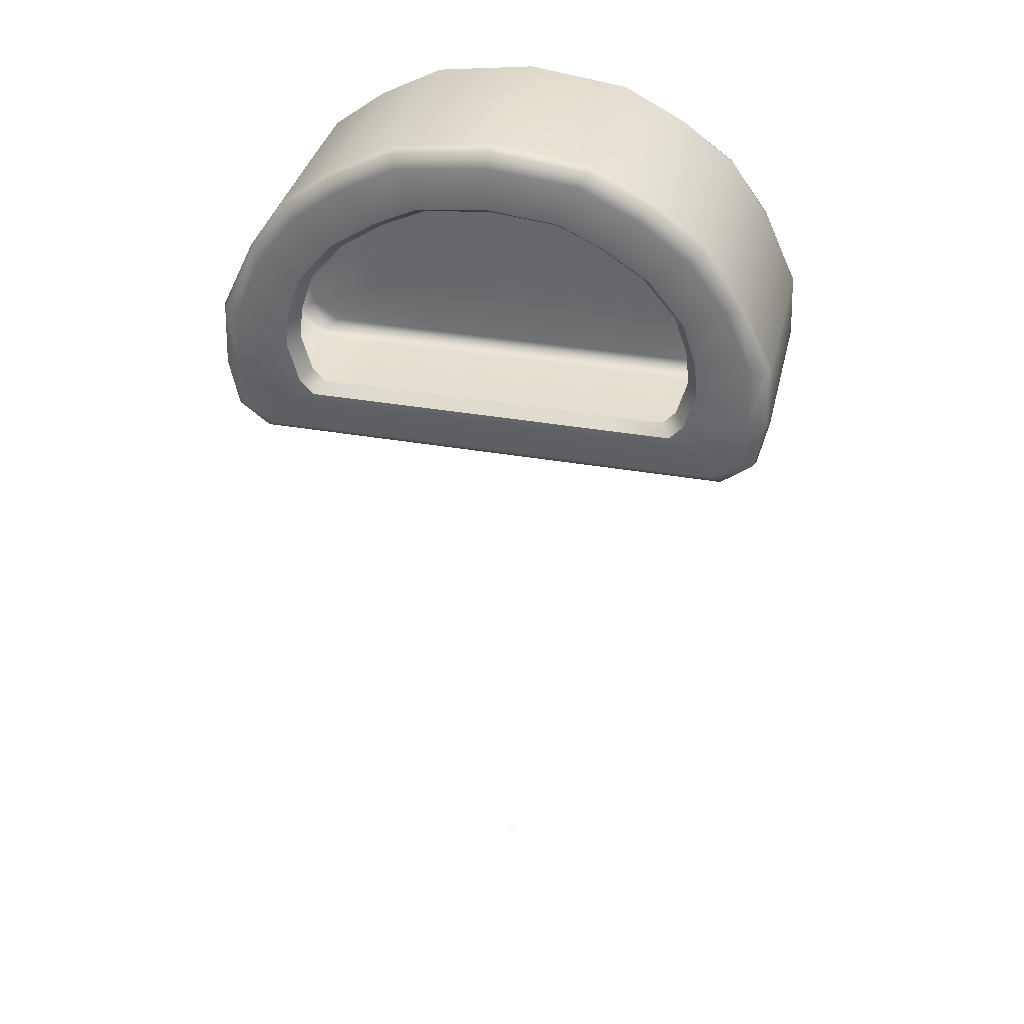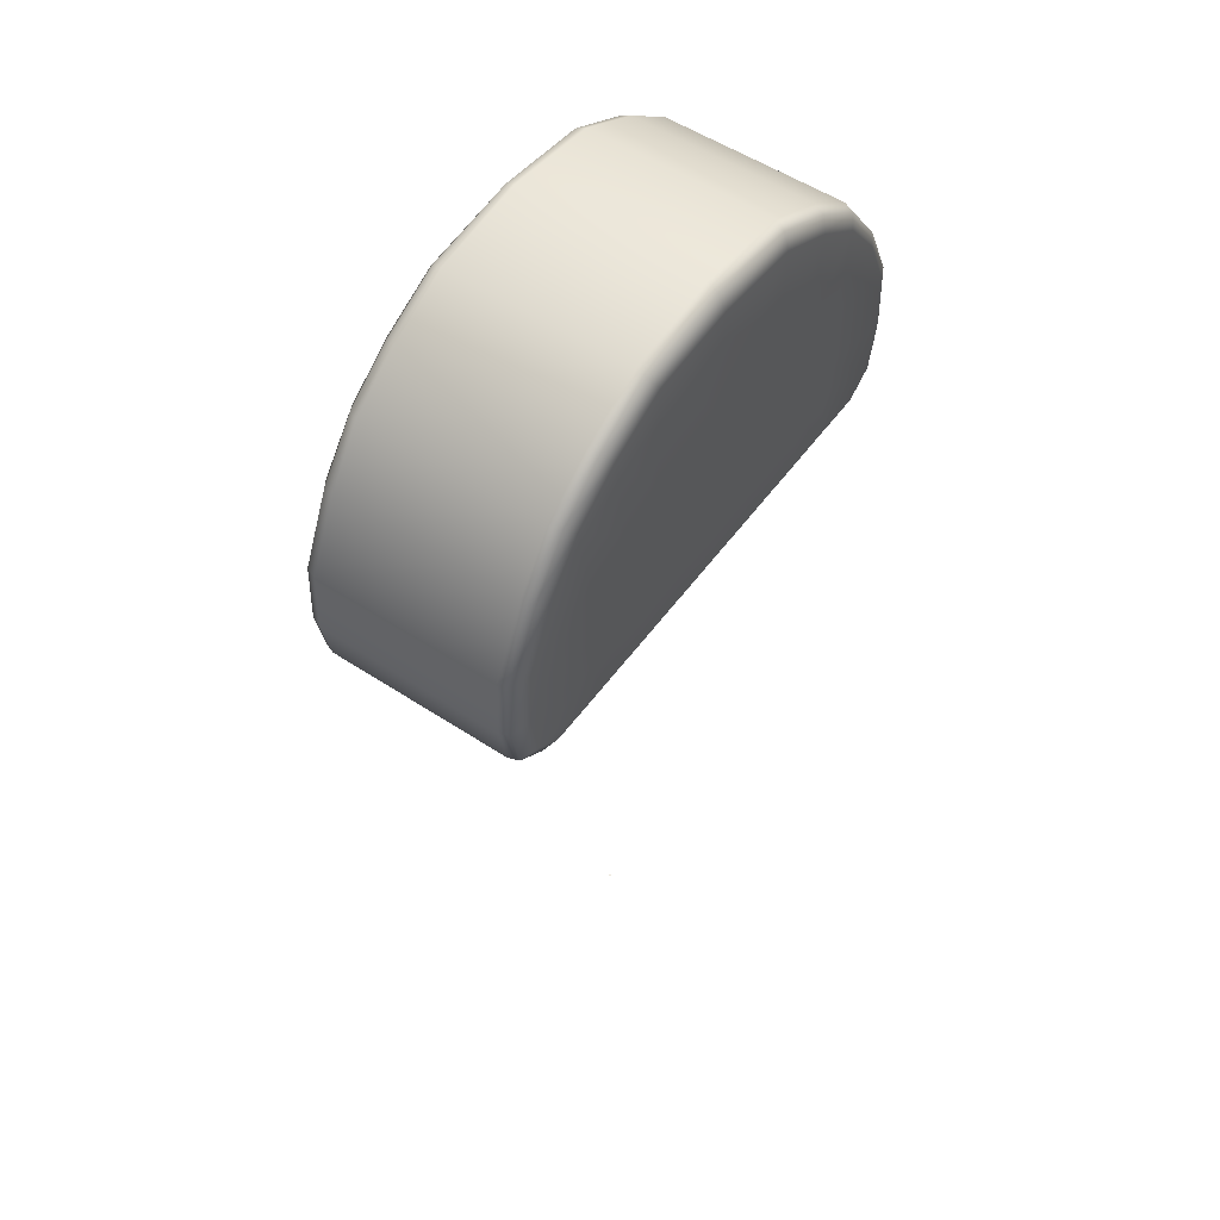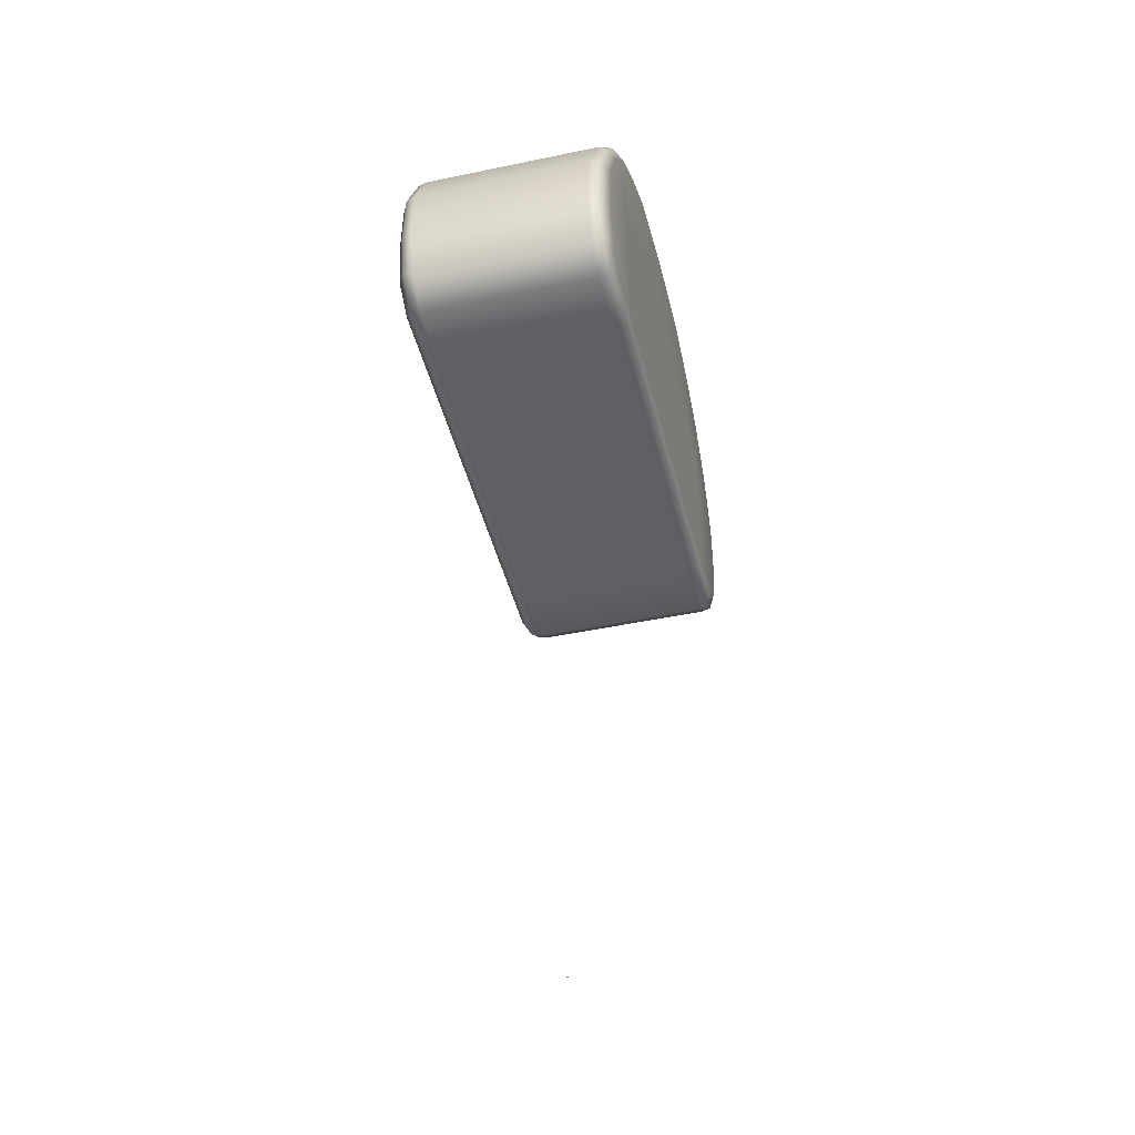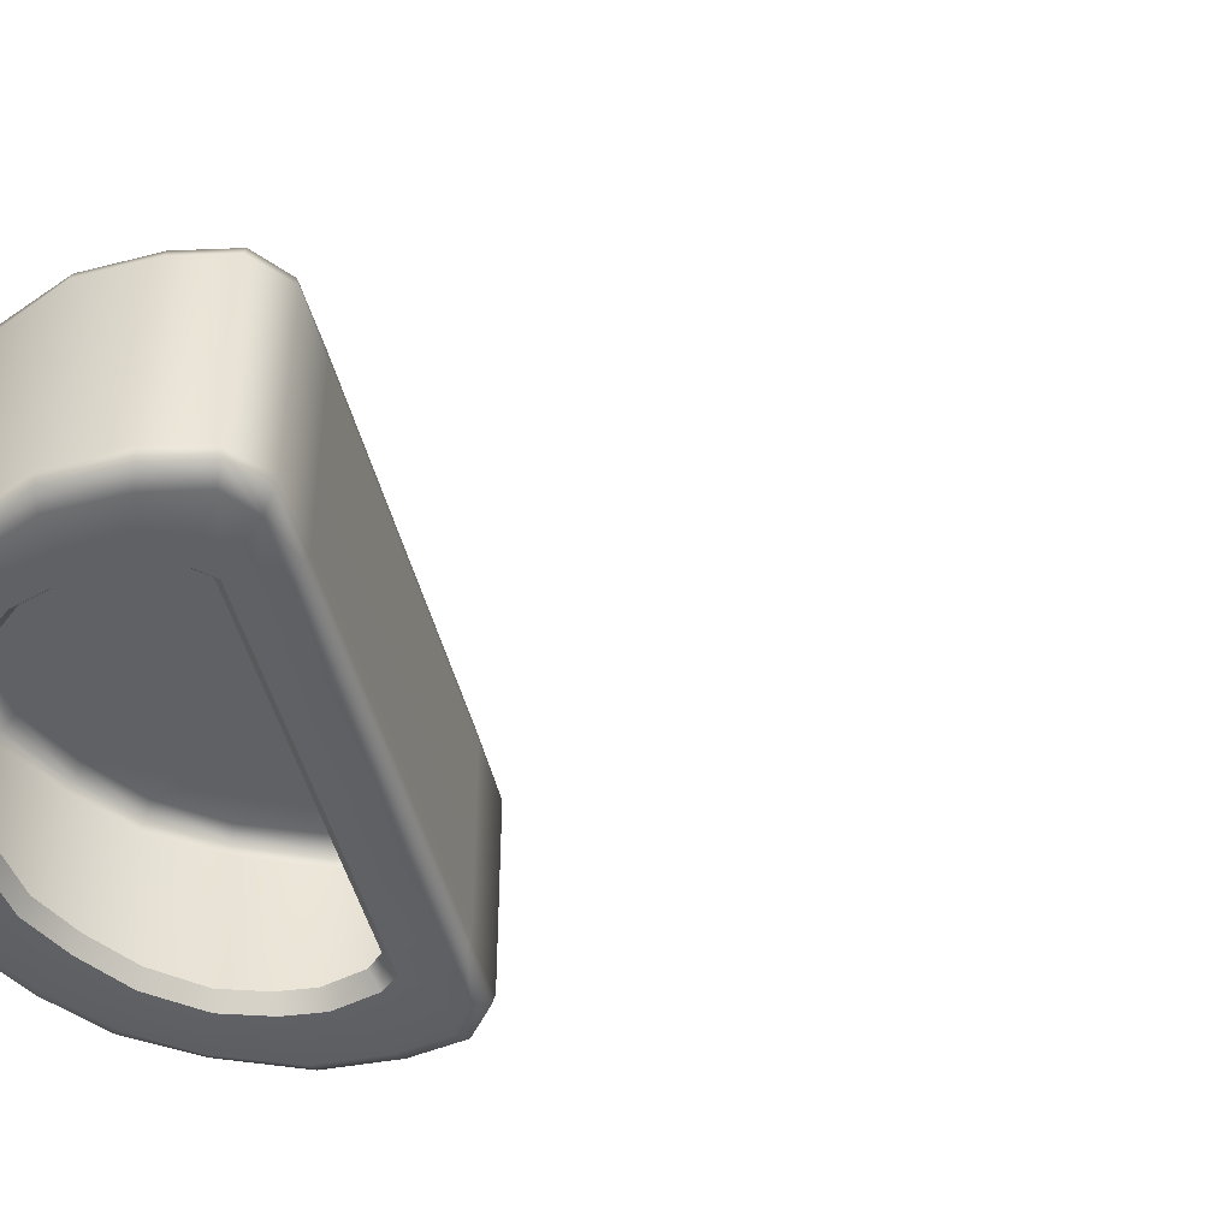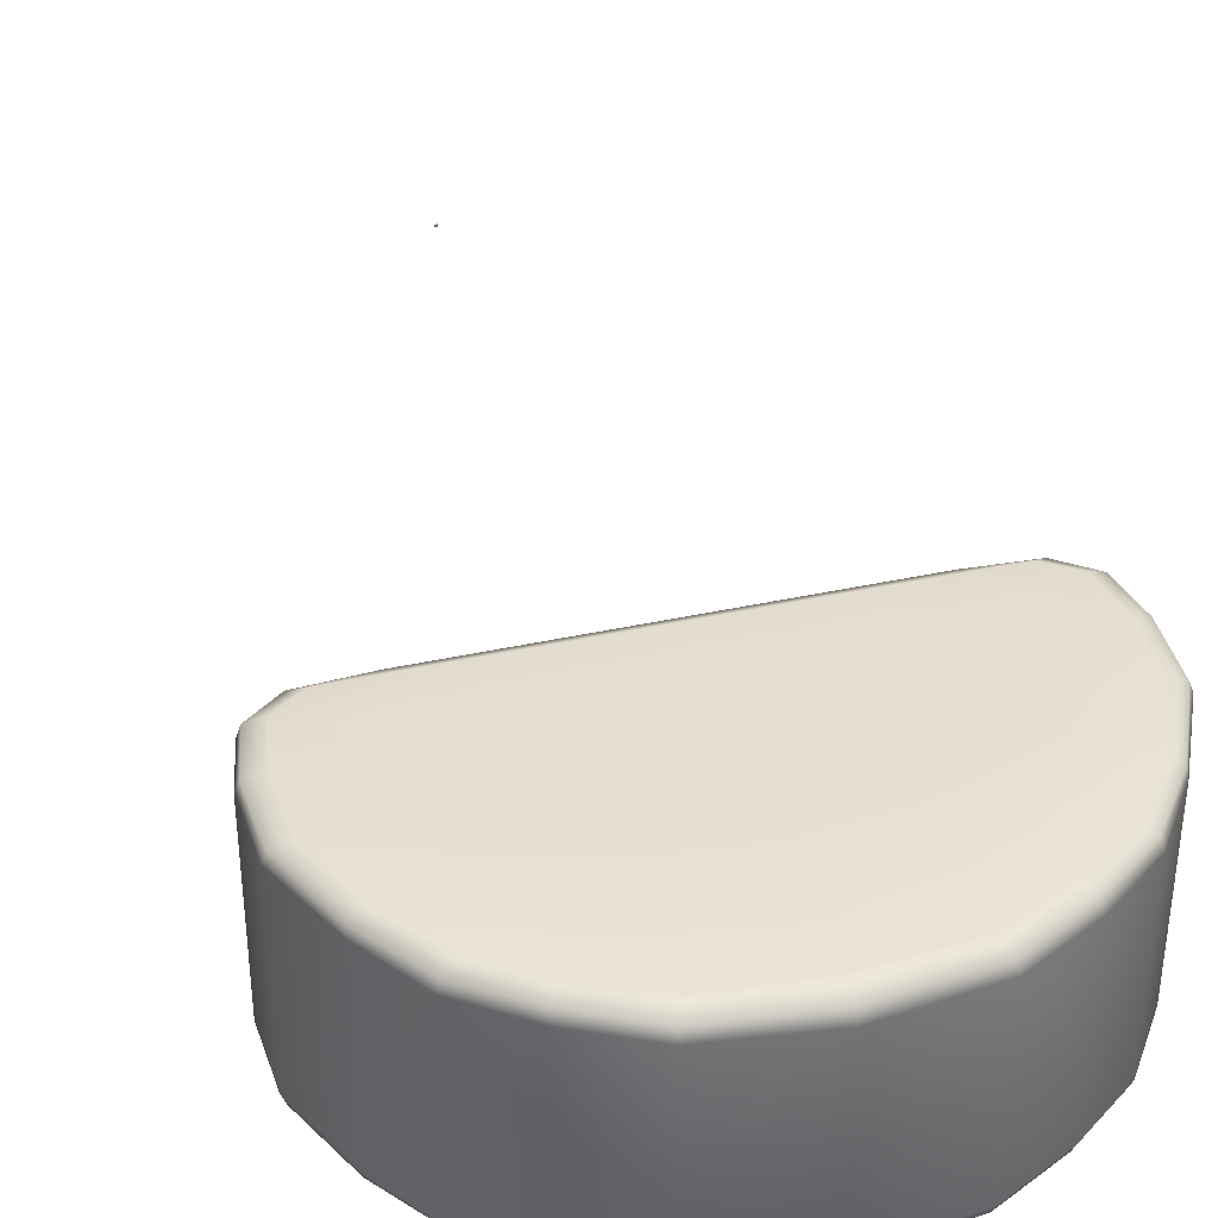
<metadata>
{"format":"obj","ext":"obj","renderer":"f3d","projection":"perspective","resolution":1024,"background":"white","views":[{"elev":35.8,"azim":12.9,"up":"+Z"},{"elev":53.4,"azim":125.2,"up":"+Z"},{"elev":-44.7,"azim":103.8,"up":"+Z"},{"elev":-46.7,"azim":104.0,"up":"+Y"},{"elev":38.2,"azim":-15.6,"up":"+Y"}]}
</metadata>
<code>
o AlarmClock_24_AlarmClock_24_0_GeomSubset_0
v -0.0005 -0.0005 -0.3337
v 0.0005 -0.0005 -0.3337
v -0.0005 0.0005 -0.3337
v 0.0005 0.0005 -0.3337
v -0.0005 -0.0005 -0.3337
v 0.0005 -0.0005 -0.3337
v -0.0005 0.0005 -0.3337
v 0.0005 0.0005 -0.3337
v -0.0005 -0.0005 -0.3337
v 0.0005 -0.0005 -0.3337
v -0.0005 0.0005 -0.3337
v 0.0005 0.0005 -0.3337
v -0.0005 -0.0005 -0.3337
v 0.0005 -0.0005 -0.3337
v -0.0005 0.0005 -0.3337
v 0.0005 0.0005 -0.3337
v -0.0005 -0.0005 -0.3337
v 0.0005 -0.0005 -0.3337
v -0.0005 0.0005 -0.3337
v 0.0005 0.0005 -0.3337
v 0.09402 -0.04493 -0.06604
v 0.09659 -0.04493 0.01244
v 0.09659 0.04493 0.01244
v 0.09402 0.04493 -0.06604
v 0.000117 -0.04493 0.0642
v 0.000117 0.04493 0.062
v 0.000117 0.04493 -0.06604
v 0.000117 -0.04493 -0.06604
v 0.03656 -0.04493 0.06015
v 0.03656 0.04493 0.05897
v 0.03515 0.04493 -0.06604
v 0.03515 -0.04493 -0.06604
v 0.08055 -0.04493 0.0332
v 0.08055 0.04493 0.0332
v 0.07147 0.04493 -0.06604
v 0.07147 -0.04493 -0.06604
v 0.1078 -0.04493 -0.01345
v 0.1078 0.04493 -0.01344
v 0.07495 0.04493 -0.000854
v 0.03743 0.04493 0.01079
v 0.00012 0.04493 0.01434
v 0.1159 2e-06 -0.01436
v 0.09947 2e-06 -0.07126
v 0.07374 2e-06 -0.07126
v 0.03627 2e-06 -0.07126
v 0.00012 2e-06 -0.07126
v 0.00012 2e-06 0.07187
v 0.03983 2e-06 0.0666
v 0.08661 2e-06 0.03742
v 0.102 2e-06 0.01519
v 0.102 -0.0375 0.01519
v 0.09947 0.0375 -0.07126
v 0.00012 -0.0375 0.07187
v 0.00012 0.0375 -0.07126
v 0.03983 -0.0375 0.0666
v 0.03627 0.0375 -0.07126
v 0.08661 -0.0375 0.03742
v 0.07374 0.0375 -0.07126
v 0.1159 -0.0375 -0.01436
v 0.1159 0.0375 -0.01436
v 0.09947 -0.0375 -0.07126
v 0.07374 -0.0375 -0.07126
v 0.03627 -0.0375 -0.07126
v 0.00012 -0.0375 -0.07126
v 0.00012 0.0375 0.07187
v 0.03983 0.0375 0.0666
v 0.08661 0.0375 0.03742
v 0.102 0.0375 0.01519
v 0.08553 -0.04493 -0.01224
v 0.07667 -0.04493 -0.0495
v 0.05463 -0.04493 -0.0495
v 0.000125 -0.04493 -0.0495
v 0.02736 -0.04493 -0.0495
v 0.02854 -0.04493 0.04345
v 0.000125 -0.04493 0.04647
v 0.06552 -0.04493 0.02248
v 0.07986 -0.04493 0.004957
v 0.1088 0.04493 -0.03845
v 0.105 0.04493 -0.05806
v 0.1171 0.0375 -0.04058
v 0.1129 0.0375 -0.06046
v 0.1171 2e-06 -0.04056
v 0.113 2e-06 -0.06044
v 0.0754 0.04493 -0.0285
v 0.07355 0.04493 -0.04454
v 0.0376 0.04493 -0.02231
v 0.03627 0.04493 -0.03834
v 0.00012 0.04493 -0.03644
v 0.00012 0.04493 -0.02035
v 0.1171 -0.0375 -0.04058
v 0.1129 -0.0375 -0.06046
v 0.1088 -0.04493 -0.03844
v 0.105 -0.04493 -0.05806
v 0.08703 -0.04493 -0.02672
v 0.08243 -0.04493 -0.04335
v 0.02713 -0.03924 0.04013
v 0.000125 -0.03924 0.04292
v 0.02286 -0.03924 0.01417
v 0.000102 -0.03924 0.01611
v 0.06225 -0.03924 0.02032
v 0.06172 -0.03924 -1.2e-05
v 0.08124 -0.03924 -0.01145
v 0.07585 -0.03924 0.004479
v 0.000102 -0.03924 -0.02704
v 9.6e-05 -0.03924 -0.006777
v 0.02152 -0.03924 -0.008013
v 0.02189 -0.03924 -0.02769
v 0.06082 -0.03924 -0.01748
v 0.05772 -0.03924 -0.03335
v 0.08266 -0.03924 -0.02485
v 0.07829 -0.03924 -0.04026
v 0.07283 -0.03924 -0.04596
v 0.0519 -0.03924 -0.04596
v 0.02601 -0.03924 -0.04596
v 0.000125 -0.03924 -0.04596
v -0.09398 -0.04493 -0.06604
v -0.09657 -0.04493 0.01244
v -0.09657 0.04493 0.01244
v -0.09398 0.04493 -0.06604
v -0.0364 -0.04493 0.06015
v -0.0364 0.04493 0.05897
v -0.03499 0.04493 -0.06604
v -0.03499 -0.04493 -0.06604
v -0.08046 -0.04493 0.0332
v -0.08046 0.04493 0.0332
v -0.07138 0.04493 -0.06604
v -0.07138 -0.04493 -0.06604
v -0.1078 -0.04493 -0.01345
v -0.1078 0.04493 -0.01344
v -0.07486 0.04493 -0.000854
v -0.03727 0.04493 0.01079
v -0.1159 2e-06 -0.01436
v -0.09943 2e-06 -0.07126
v -0.07365 2e-06 -0.07126
v -0.0361 2e-06 -0.07126
v -0.03967 2e-06 0.0666
v -0.08653 2e-06 0.03742
v -0.102 2e-06 0.01519
v -0.102 -0.0375 0.01519
v -0.09943 0.0375 -0.07126
v -0.03967 -0.0375 0.0666
v -0.0361 0.0375 -0.07126
v -0.08653 -0.0375 0.03742
v -0.07365 0.0375 -0.07126
v -0.1159 -0.0375 -0.01436
v -0.1159 0.0375 -0.01436
v -0.09943 -0.0375 -0.07126
v -0.07365 -0.0375 -0.07126
v -0.0361 -0.0375 -0.07126
v -0.03967 0.0375 0.0666
v -0.08653 0.0375 0.03742
v -0.102 0.0375 0.01519
v -0.08546 -0.04493 -0.01224
v -0.07658 -0.04493 -0.0495
v -0.05449 -0.04493 -0.0495
v -0.02716 -0.04493 -0.0495
v -0.02834 -0.04493 0.04345
v -0.06538 -0.04493 0.02248
v -0.07977 -0.04493 0.004957
v -0.1088 0.04493 -0.03845
v -0.105 0.04493 -0.05806
v -0.1171 0.0375 -0.04058
v -0.1129 0.0375 -0.06046
v -0.1171 2e-06 -0.04056
v -0.1129 2e-06 -0.06044
v -0.07532 0.04493 -0.0285
v -0.07346 0.04493 -0.04454
v -0.03744 0.04493 -0.02231
v -0.0361 0.04493 -0.03834
v -0.1171 -0.0375 -0.04058
v -0.1129 -0.0375 -0.06046
v -0.1088 -0.04493 -0.03844
v -0.105 -0.04493 -0.05806
v -0.08696 -0.04493 -0.02672
v -0.08235 -0.04493 -0.04335
v -0.02694 -0.03924 0.04013
v -0.02267 -0.03924 0.01417
v -0.0621 -0.03924 0.02032
v -0.06159 -0.03924 -1.2e-05
v -0.08115 -0.03924 -0.01145
v -0.07575 -0.03924 0.004479
v -0.02134 -0.03924 -0.008013
v -0.0217 -0.03924 -0.02769
v -0.0607 -0.03924 -0.01748
v -0.05759 -0.03924 -0.03335
v -0.08258 -0.03924 -0.02485
v -0.0782 -0.03924 -0.04026
v -0.07273 -0.03924 -0.04596
v -0.05176 -0.03924 -0.04596
v -0.02582 -0.03924 -0.04596
v 0.1015 -0.04168 0.01401
v 0.08545 -0.04168 0.03621
v 0.03905 -0.04168 0.0648
v 0.000121 -0.04168 0.06957
v -0.03889 -0.04168 0.0648
v -0.08537 -0.04168 0.03621
v -0.1015 -0.04168 0.01401
v -0.1144 -0.04168 -0.01426
v -0.1155 -0.04168 -0.04039
v -0.1114 -0.04168 -0.06059
v -0.09888 -0.04168 -0.07019
v -0.07415 -0.04168 -0.07019
v -0.03634 -0.04168 -0.07019
v 0.000121 -0.04168 -0.07019
v 0.03651 -0.04168 -0.07019
v 0.07424 -0.04168 -0.07019
v 0.09892 -0.04168 -0.07019
v 0.1114 -0.04168 -0.06059
v 0.1155 -0.04168 -0.04039
v 0.1144 -0.04168 -0.01426
v 0.1015 0.04167 0.01401
v 0.08545 0.04167 0.03621
v 0.03905 0.04167 0.0642
v 0.000121 0.04167 0.06844
v -0.03889 0.04167 0.0642
v -0.08537 0.04167 0.03621
v -0.1015 0.04167 0.01401
v -0.1144 0.04167 -0.01426
v -0.1155 0.04167 -0.0404
v -0.1114 0.04167 -0.06058
v -0.09888 0.04167 -0.07019
v -0.07415 0.04301 -0.07019
v -0.03634 0.04301 -0.07019
v 0.000121 0.04301 -0.07019
v 0.03651 0.04301 -0.07019
v 0.07424 0.04301 -0.07019
v 0.09892 0.04167 -0.07019
v 0.1114 0.04167 -0.06058
v 0.1155 0.04167 -0.0404
v 0.1144 0.04167 -0.01426
v -0.04712 -0.04493 0.03463
v -0.06046 -0.04493 0.04801
v -0.06429 -0.04168 0.05185
v -0.0653 -0.0375 0.05335
v -0.0653 2e-06 0.05335
v -0.0653 0.0375 0.05335
v -0.06429 0.04167 0.05155
v -0.06046 0.04493 0.04742
v -0.05606 0.04493 0.004969
v -0.05638 0.04493 -0.02541
v -0.05478 0.04493 -0.04144
v -0.05319 0.04493 -0.06604
v -0.05525 0.04301 -0.07019
v -0.05488 0.0375 -0.07126
v -0.05488 2e-06 -0.07126
v -0.05488 -0.0375 -0.07126
v -0.05525 -0.04168 -0.07019
v -0.05319 -0.04493 -0.06604
v -0.04083 -0.04493 -0.0495
v -0.03879 -0.03924 -0.04596
v -0.03979 -0.03924 -0.02968
v -0.04107 -0.03924 -0.01167
v -0.04252 -0.03924 0.008575
v -0.04476 -0.03924 0.03188
v 0.04729 -0.04493 0.03463
v 0.04493 -0.03924 0.03188
v 0.04268 -0.03924 0.008575
v 0.04122 -0.03924 -0.01167
v 0.03995 -0.03924 -0.02968
v 0.03896 -0.03924 -0.04596
v 0.04099 -0.04493 -0.0495
v 0.05331 -0.04493 -0.06604
v 0.05537 -0.04168 -0.07019
v 0.05501 -0.0375 -0.07126
v 0.05501 2e-06 -0.07126
v 0.05501 0.0375 -0.07126
v 0.05537 0.04301 -0.07019
v 0.05331 0.04493 -0.06604
v 0.05491 0.04493 -0.04144
v 0.0565 0.04493 -0.02541
v 0.05619 0.04493 0.004969
v 0.06058 0.04493 0.04742
v 0.06442 0.04167 0.05155
v 0.06542 0.0375 0.05335
v 0.06542 2e-06 0.05335
v 0.06542 -0.0375 0.05335
v 0.06442 -0.04168 0.05185
v 0.06058 -0.04493 0.04801
v 0.07979 -0.0369 -0.08365
v 0.07979 -0.039 -0.08174
v 0.08095 -0.0369 -0.08174
v 0.0717 -0.0369 -0.08174
v 0.07285 -0.039 -0.08174
v 0.07285 -0.0369 -0.08365
v 0.08095 0.0369 -0.08174
v 0.07979 0.039 -0.08174
v 0.07979 0.0369 -0.08365
v 0.07285 0.0369 -0.08365
v 0.07285 0.039 -0.08174
v 0.0717 0.0369 -0.08174
v 0.08382 -0.0369 -0.06998
v 0.08195 -0.039 -0.06998
v 0.0707 -0.039 -0.06998
v 0.06882 -0.0369 -0.06998
v 0.08195 0.039 -0.06998
v 0.08382 0.0369 -0.06998
v 0.06882 0.0369 -0.06998
v 0.0707 0.039 -0.06998
v -0.08081 -0.0369 -0.08365
v -0.08081 -0.039 -0.08174
v -0.08194 -0.0369 -0.08174
v -0.0729 -0.0369 -0.08174
v -0.07403 -0.039 -0.08174
v -0.07403 -0.0369 -0.08365
v -0.08194 0.0369 -0.08174
v -0.08081 0.039 -0.08174
v -0.08081 0.0369 -0.08365
v -0.07403 0.0369 -0.08365
v -0.07403 0.039 -0.08174
v -0.0729 0.0369 -0.08174
v -0.08505 -0.0369 -0.06998
v -0.08315 -0.039 -0.06998
v -0.0717 -0.039 -0.06998
v -0.06979 -0.0369 -0.06998
v -0.08315 0.039 -0.06998
v -0.08505 0.0369 -0.06998
v -0.06979 0.0369 -0.06998
v -0.0717 0.039 -0.06998
f 1 2 4 3
f 33 22 191 192
f 50 49 57 51
f 44 43 61 62
f 21 36 206 207
f 25 29 193 194
f 48 47 53 55
f 46 45 63 64
f 32 28 204 205
f 278 33 192 277
f 49 275 276 57
f 265 44 62 264
f 36 262 263 206
f 42 50 51 59
f 37 210 191 22
f 23 38 39 34
f 271 272 34 39
f 41 26 30 40
f 227 52 58 226
f 44 58 52 43
f 265 266 58 44
f 226 58 266 267
f 46 54 56 45
f 225 56 54 224
f 48 66 65 47
f 214 65 66 213
f 49 67 274 275
f 273 274 67 212
f 50 68 67 49
f 212 67 68 211
f 42 60 68 50
f 230 211 68 60
f 21 70 71 36
f 32 73 72 28
f 36 71 261 262
f 25 75 74 29
f 278 255 76 33
f 33 76 77 22
f 22 77 69 37
f 229 80 81 228
f 79 85 84 78
f 80 82 83 81
f 82 90 91 83
f 85 269 270 84
f 87 88 89 86
f 209 92 93 208
f 92 94 95 93
f 92 209 210 37
f 82 42 59 90
f 78 84 39 38
f 84 270 271 39
f 86 89 41 40
f 79 24 35 85
f 21 207 208 93
f 43 83 91 61
f 31 27 88 87
f 35 268 269 85
f 82 80 60 42
f 230 60 80 229
f 43 52 81 83
f 228 81 52 227
f 37 69 94 92
f 93 95 70 21
f 75 97 96 74
f 255 256 100 76
f 76 100 103 77
f 77 103 102 69
f 94 110 111 95
f 69 102 110 94
f 70 112 113 71
f 95 111 112 70
f 73 114 115 72
f 71 113 260 261
f 124 196 197 117
f 138 139 143 137
f 134 148 147 133
f 116 201 202 127
f 25 194 195 120
f 136 141 53 47
f 46 64 149 135
f 123 203 204 28
f 232 233 196 124
f 137 143 234 235
f 245 246 148 134
f 127 202 247 248
f 132 145 139 138
f 128 117 197 198
f 118 125 130 129
f 239 130 125 238
f 41 131 121 26
f 221 222 144 140
f 134 133 140 144
f 245 134 144 244
f 222 243 244 144
f 46 135 142 54
f 223 224 54 142
f 136 47 65 150
f 214 215 150 65
f 137 235 236 151
f 237 216 151 236
f 138 137 151 152
f 216 217 152 151
f 132 138 152 146
f 217 218 146 152
f 116 127 155 154
f 123 28 72 156
f 127 248 249 155
f 25 120 157 75
f 232 124 158 231
f 124 117 159 158
f 117 128 153 159
f 219 220 163 162
f 161 160 166 167
f 162 163 165 164
f 164 165 171 170
f 167 166 240 241
f 169 168 89 88
f 199 200 173 172
f 172 173 175 174
f 172 128 198 199
f 164 170 145 132
f 160 129 130 166
f 166 130 239 240
f 168 131 41 89
f 161 167 126 119
f 116 173 200 201
f 133 147 171 165
f 122 169 88 27
f 126 167 241 242
f 164 132 146 162
f 218 219 162 146
f 133 165 163 140
f 220 221 140 163
f 128 172 174 153
f 173 116 154 175
f 75 157 176 97
f 254 231 158 178
f 158 159 181 178
f 159 153 180 181
f 174 175 187 186
f 153 174 186 180
f 154 155 189 188
f 175 154 188 187
f 156 72 115 190
f 155 249 250 189
f 192 191 51 57
f 277 192 57 276
f 194 193 55 53
f 195 194 53 141
f 196 233 234 143
f 197 196 143 139
f 198 197 139 145
f 199 198 145 170
f 170 171 200 199
f 201 200 171 147
f 202 201 147 148
f 247 202 148 246
f 204 203 149 64
f 205 204 64 63
f 206 263 264 62
f 207 206 62 61
f 208 207 61 91
f 90 209 208 91
f 210 209 90 59
f 191 210 59 51
f 34 212 211 23
f 272 273 212 34
f 26 214 213 30
f 26 121 215 214
f 238 125 216 237
f 125 118 217 216
f 118 129 218 217
f 129 160 219 218
f 160 161 220 219
f 161 119 221 220
f 119 126 222 221
f 126 242 243 222
f 122 27 224 223
f 31 225 224 27
f 35 226 267 268
f 24 227 226 35
f 79 228 227 24
f 78 229 228 79
f 38 230 229 78
f 23 211 230 38
f 120 232 231 157
f 120 195 233 232
f 234 233 195 141
f 235 234 141 136
f 236 235 136 150
f 215 237 236 150
f 121 238 237 215
f 131 239 238 121
f 240 239 131 168
f 241 240 168 169
f 242 241 169 122
f 243 242 122 223
f 244 243 223 142
f 135 245 244 142
f 135 149 246 245
f 203 247 246 149
f 248 247 203 123
f 249 248 123 156
f 250 249 156 190
f 157 231 254 176
f 74 96 256 255
f 261 260 114 73
f 262 261 73 32
f 263 262 32 205
f 264 263 205 63
f 45 265 264 63
f 45 56 266 265
f 267 266 56 225
f 268 267 225 31
f 269 268 31 87
f 270 269 87 86
f 271 270 86 40
f 40 30 272 271
f 30 213 273 272
f 213 66 274 273
f 275 274 66 48
f 276 275 48 55
f 193 277 276 55
f 29 278 277 193
f 29 74 255 278

</code>
